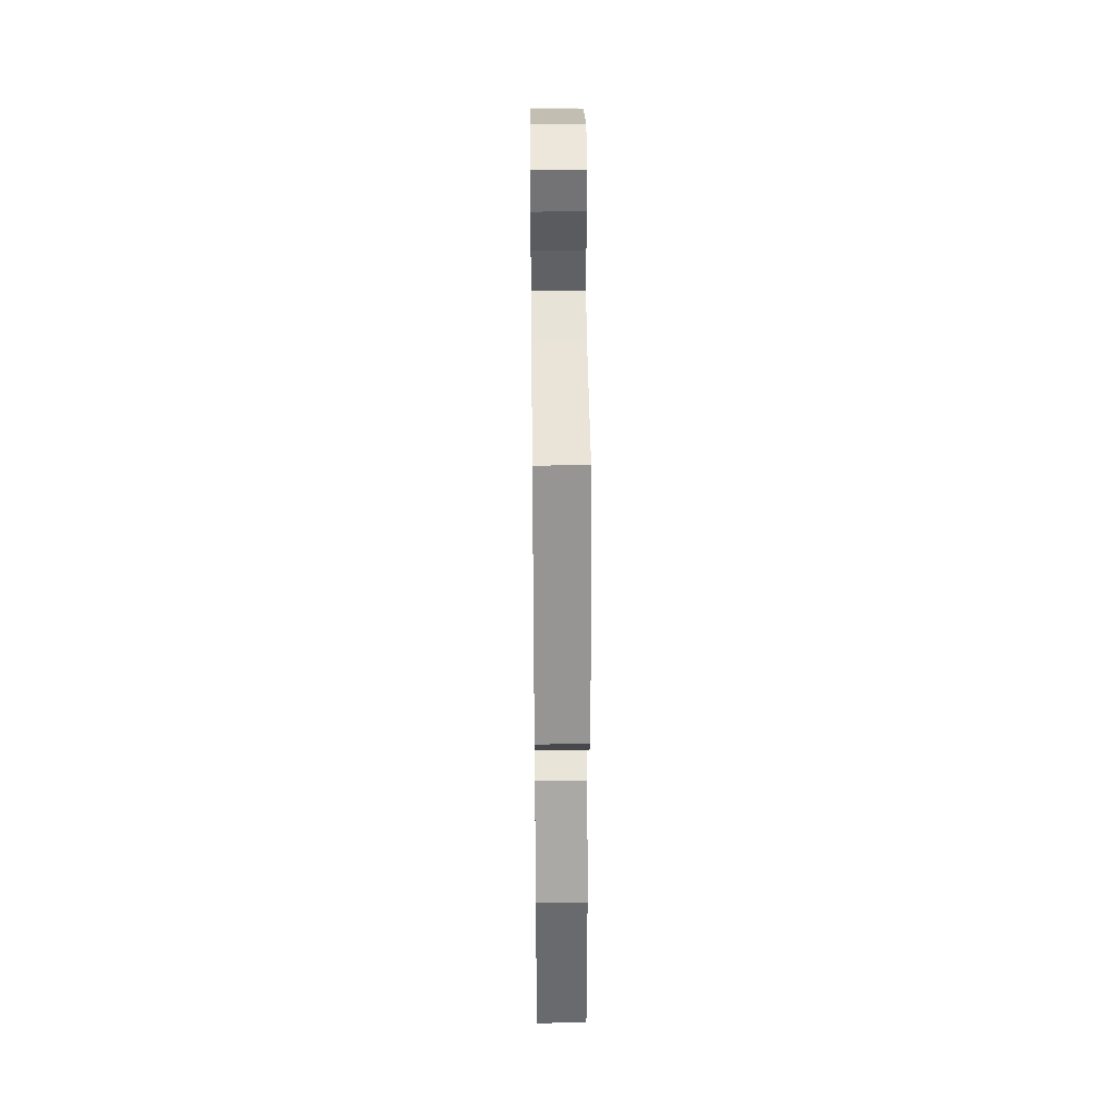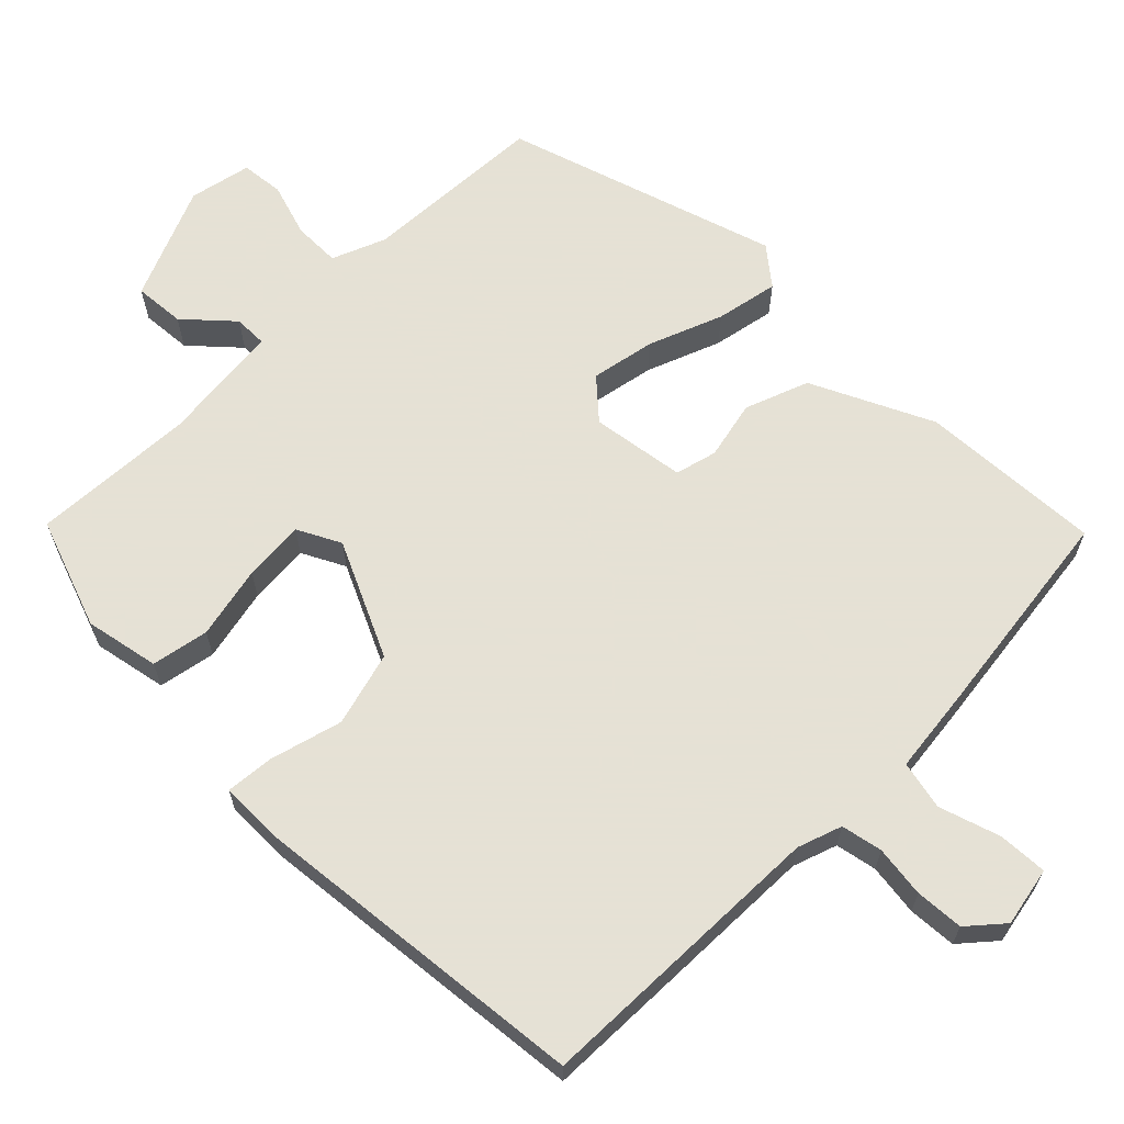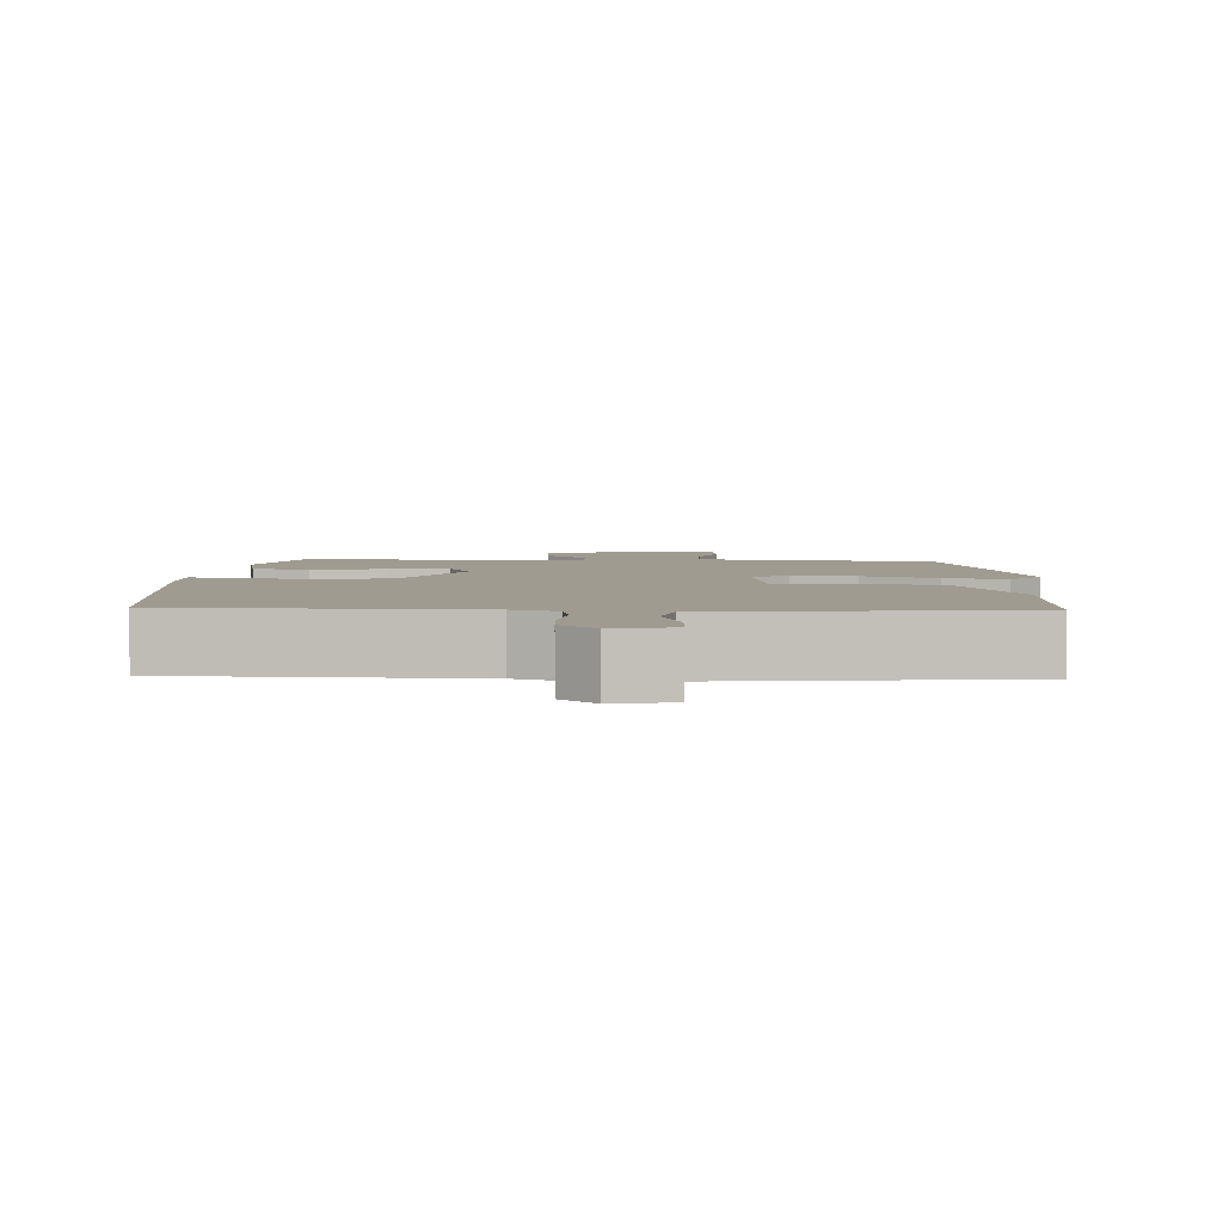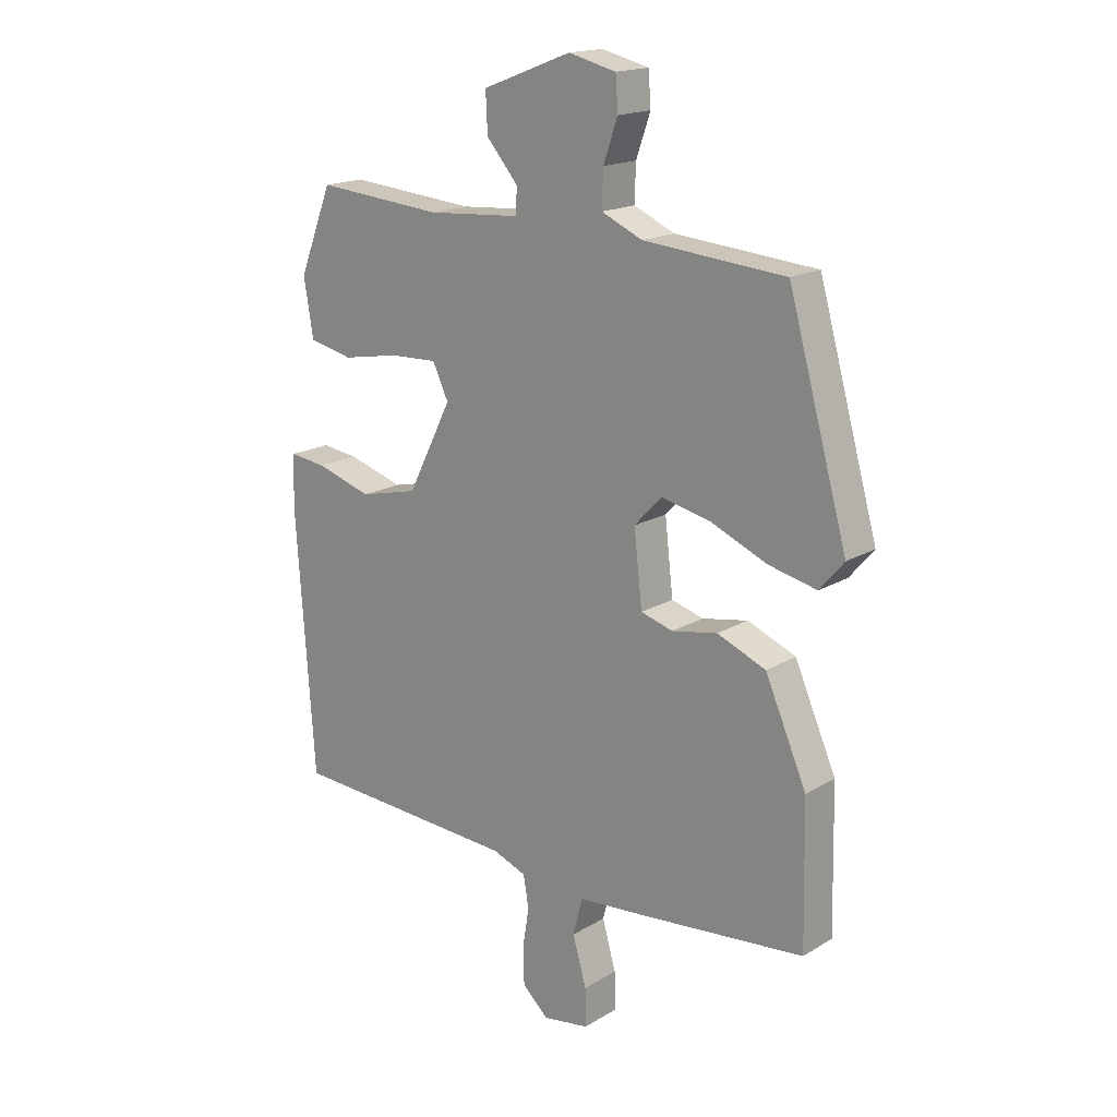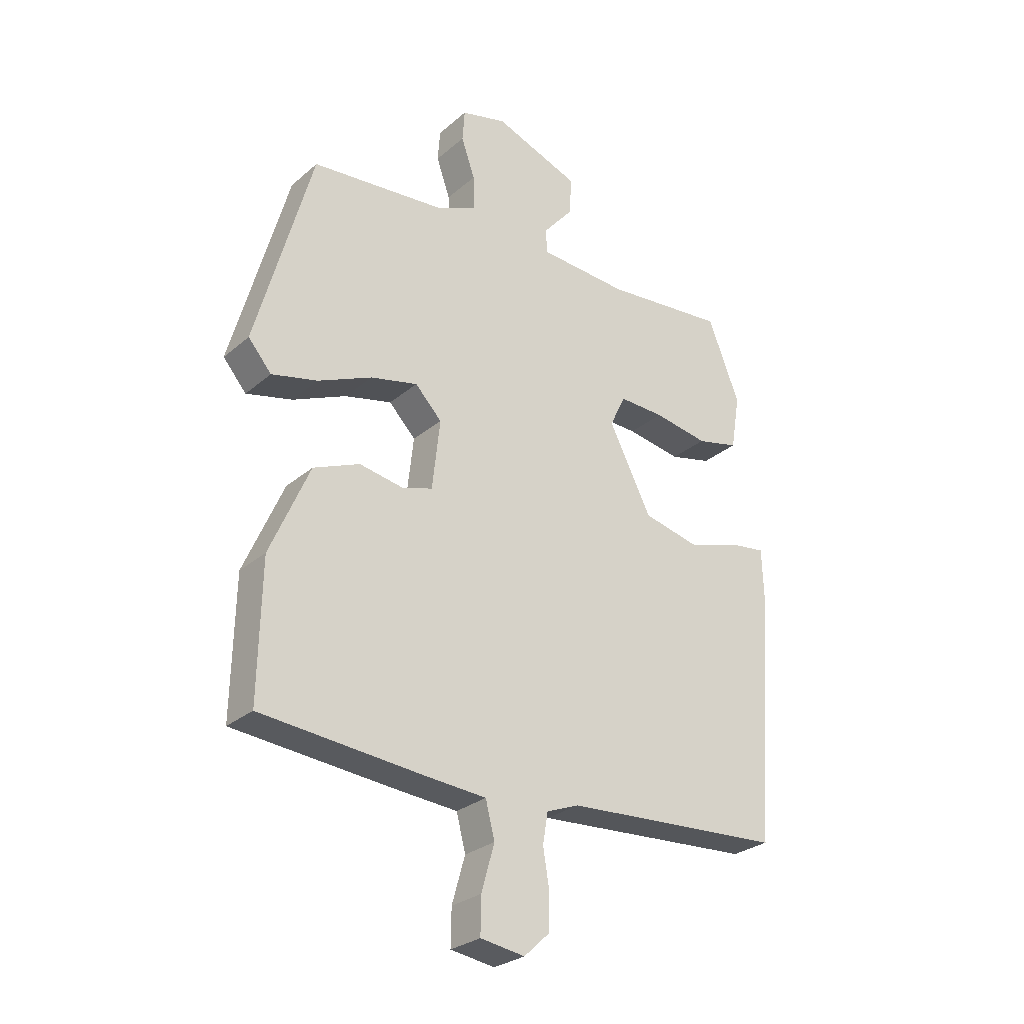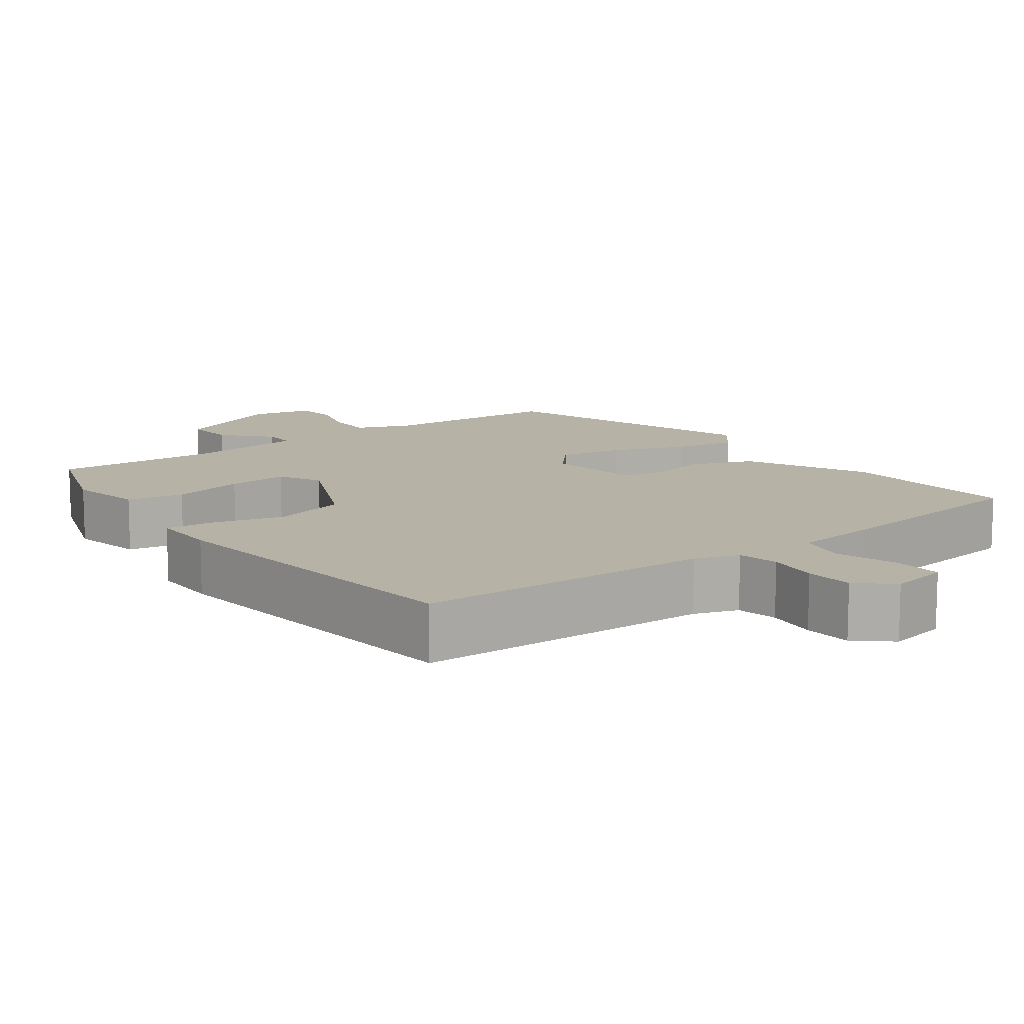
<metadata>
{"format":"obj","ext":"obj","renderer":"f3d","projection":"perspective","resolution":1024,"background":"white","views":[{"elev":38.2,"azim":-90.7,"up":"+Z"},{"elev":64.9,"azim":133.0,"up":"+Y"},{"elev":4.0,"azim":-178.8,"up":"+Y"},{"elev":17.3,"azim":-139.7,"up":"+Z"},{"elev":-27.7,"azim":-37.9,"up":"+Z"},{"elev":12.2,"azim":141.3,"up":"+Y"}]}
</metadata>
<code>
v -0.426 0.07 0.486
v -0.187 0.07 0.507
v -0.118 0.07 0.538
v -0.12 0.07 0.599
v -0.144 0.07 0.668
v -0.14 0.07 0.724
v -0.06 0.07 0.744
v 0.09 0.07 0.687
v 0.087 0.07 0.621
v 0.034 0.07 0.559
v 0.035 0.07 0.516
v 0.193 0.07 0.505
v 0.407 0.07 0.524
v 0.463 0.07 0.382
v 0.447 0.07 0.285
v 0.373 0.07 0.268
v 0.277 0.07 0.285
v 0.197 0.07 0.288
v 0.17 0.07 0.231
v 0.245 0.07 0.083
v 0.343 0.07 0.06
v 0.437 0.07 0.089
v 0.499 0.07 0.097
v 0.502 0.07 0.01
v 0.471 0.07 -0.431
v 0.084 0.07 -0.455
v 0.027 0.07 -0.477
v 0.018 0.07 -0.531
v 0.029 0.07 -0.598
v 0.027 0.07 -0.661
v -0.017 0.07 -0.702
v -0.095 0.07 -0.69
v -0.094 0.07 -0.626
v -0.071 0.07 -0.545
v -0.087 0.07 -0.482
v -0.199 0.07 -0.473
v -0.481 0.07 -0.447
v -0.476 0.07 -0.208
v -0.406 0.07 -0.048
v -0.324 0.07 -0.014
v -0.247 0.07 -0.028
v -0.193 0.07 -0.012
v -0.179 0.07 0.111
v -0.226 0.07 0.16
v -0.309 0.07 0.141
v -0.404 0.07 0.1
v -0.485 0.07 0.081
v -0.526 0.07 0.129
v -0.426 0 0.486
v -0.187 0 0.507
v -0.118 0 0.538
v -0.12 0 0.599
v -0.144 0 0.668
v -0.14 0 0.724
v -0.06 0 0.744
v 0.09 0 0.687
v 0.087 0 0.621
v 0.034 0 0.559
v 0.035 0 0.516
v 0.193 0 0.505
v 0.407 0 0.524
v 0.463 0 0.382
v 0.447 0 0.285
v 0.373 0 0.268
v 0.277 0 0.285
v 0.197 0 0.288
v 0.17 0 0.231
v 0.245 0 0.083
v 0.343 0 0.06
v 0.437 0 0.089
v 0.499 0 0.097
v 0.502 0 0.01
v 0.471 0 -0.431
v 0.084 0 -0.455
v 0.027 0 -0.477
v 0.018 0 -0.531
v 0.029 0 -0.598
v 0.027 0 -0.661
v -0.017 0 -0.702
v -0.095 0 -0.69
v -0.094 0 -0.626
v -0.071 0 -0.545
v -0.087 0 -0.482
v -0.199 0 -0.473
v -0.481 0 -0.447
v -0.476 0 -0.208
v -0.406 0 -0.048
v -0.324 0 -0.014
v -0.247 0 -0.028
v -0.193 0 -0.012
v -0.179 0 0.111
v -0.226 0 0.16
v -0.309 0 0.141
v -0.404 0 0.1
v -0.485 0 0.081
v -0.526 0 0.129
f 48 1 2
f 47 48 2
f 46 47 2
f 45 46 2
f 44 45 2 3
f 43 44 3
f 42 43 3
f 39 40 41
f 38 39 41
f 37 38 41
f 36 37 41
f 35 36 41
f 35 41 42
f 34 35 42 3
f 32 33 34
f 31 32 34
f 30 31 34
f 29 30 34
f 28 29 34
f 34 3 4
f 28 34 4
f 27 28 4
f 24 25 26
f 23 24 26
f 22 23 26
f 21 22 26
f 20 21 26 27
f 19 20 27 4
f 15 16 17
f 14 15 17
f 13 14 17
f 12 13 17
f 11 12 17 18
f 8 9 10
f 7 8 10
f 6 7 10
f 5 6 10
f 4 5 10
f 4 10 11
f 4 11 18 19
f 50 49 96
f 50 96 95
f 50 95 94
f 50 94 93
f 51 50 93 92
f 51 92 91
f 51 91 90
f 89 88 87
f 89 87 86
f 89 86 85
f 89 85 84
f 89 84 83
f 90 89 83
f 51 90 83 82
f 82 81 80
f 82 80 79
f 82 79 78
f 82 78 77
f 82 77 76
f 52 51 82
f 52 82 76
f 52 76 75
f 74 73 72
f 74 72 71
f 74 71 70
f 74 70 69
f 75 74 69 68
f 52 75 68 67
f 65 64 63
f 65 63 62
f 65 62 61
f 65 61 60
f 66 65 60 59
f 58 57 56
f 58 56 55
f 58 55 54
f 58 54 53
f 58 53 52
f 59 58 52
f 67 66 59 52
f 1 49 50 2
f 2 50 51 3
f 3 51 52 4
f 4 52 53 5
f 5 53 54 6
f 6 54 55 7
f 7 55 56 8
f 8 56 57 9
f 9 57 58 10
f 10 58 59 11
f 11 59 60 12
f 12 60 61 13
f 13 61 62 14
f 14 62 63 15
f 15 63 64 16
f 16 64 65 17
f 17 65 66 18
f 18 66 67 19
f 19 67 68 20
f 20 68 69 21
f 21 69 70 22
f 22 70 71 23
f 23 71 72 24
f 24 72 73 25
f 25 73 74 26
f 26 74 75 27
f 27 75 76 28
f 28 76 77 29
f 29 77 78 30
f 30 78 79 31
f 31 79 80 32
f 32 80 81 33
f 33 81 82 34
f 34 82 83 35
f 35 83 84 36
f 36 84 85 37
f 37 85 86 38
f 38 86 87 39
f 39 87 88 40
f 40 88 89 41
f 41 89 90 42
f 42 90 91 43
f 43 91 92 44
f 44 92 93 45
f 45 93 94 46
f 46 94 95 47
f 47 95 96 48
f 48 96 49 1

</code>
